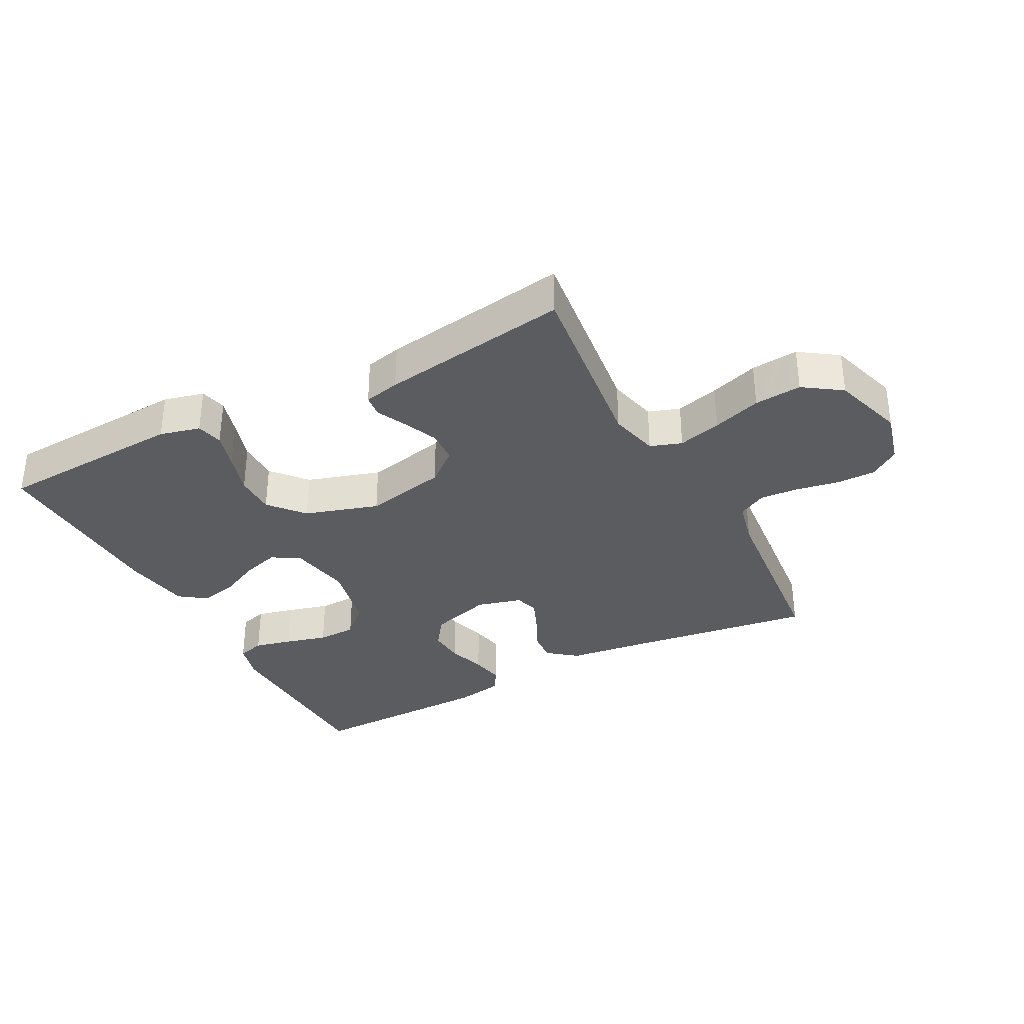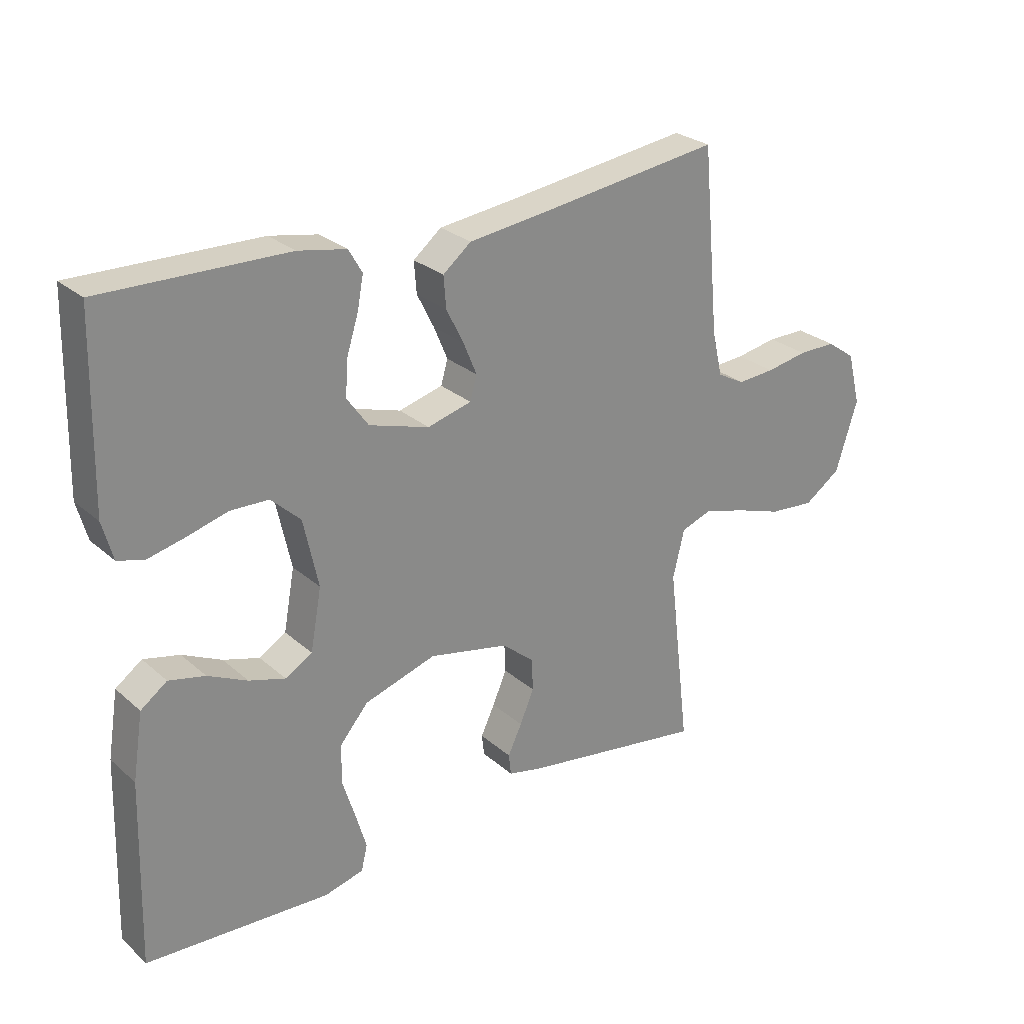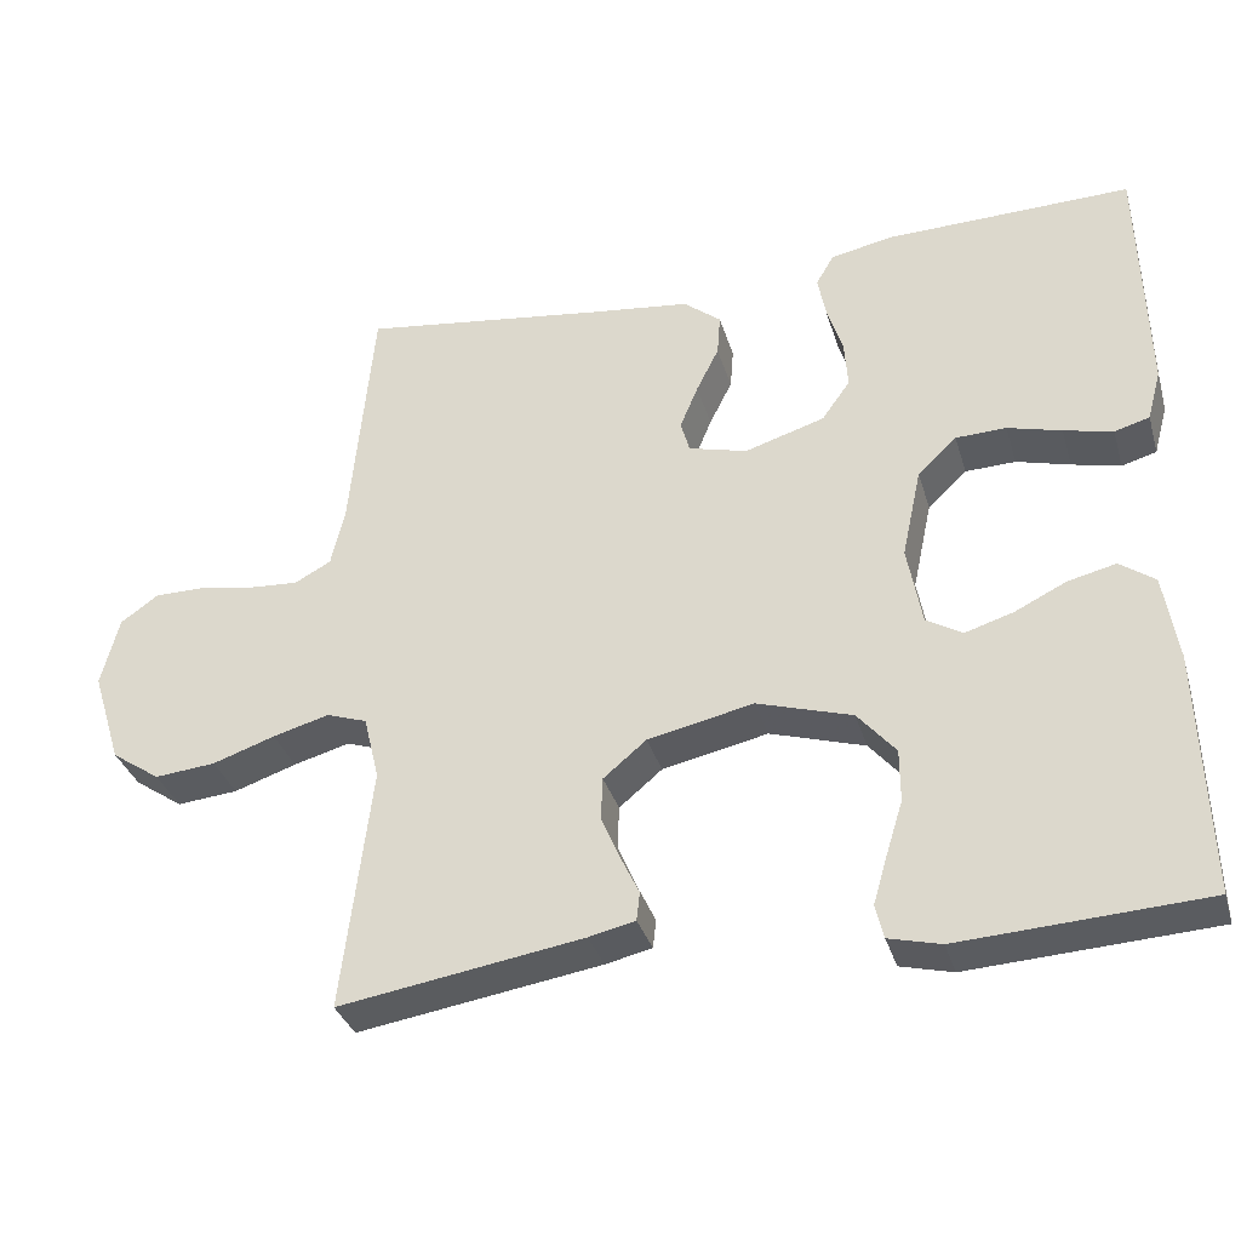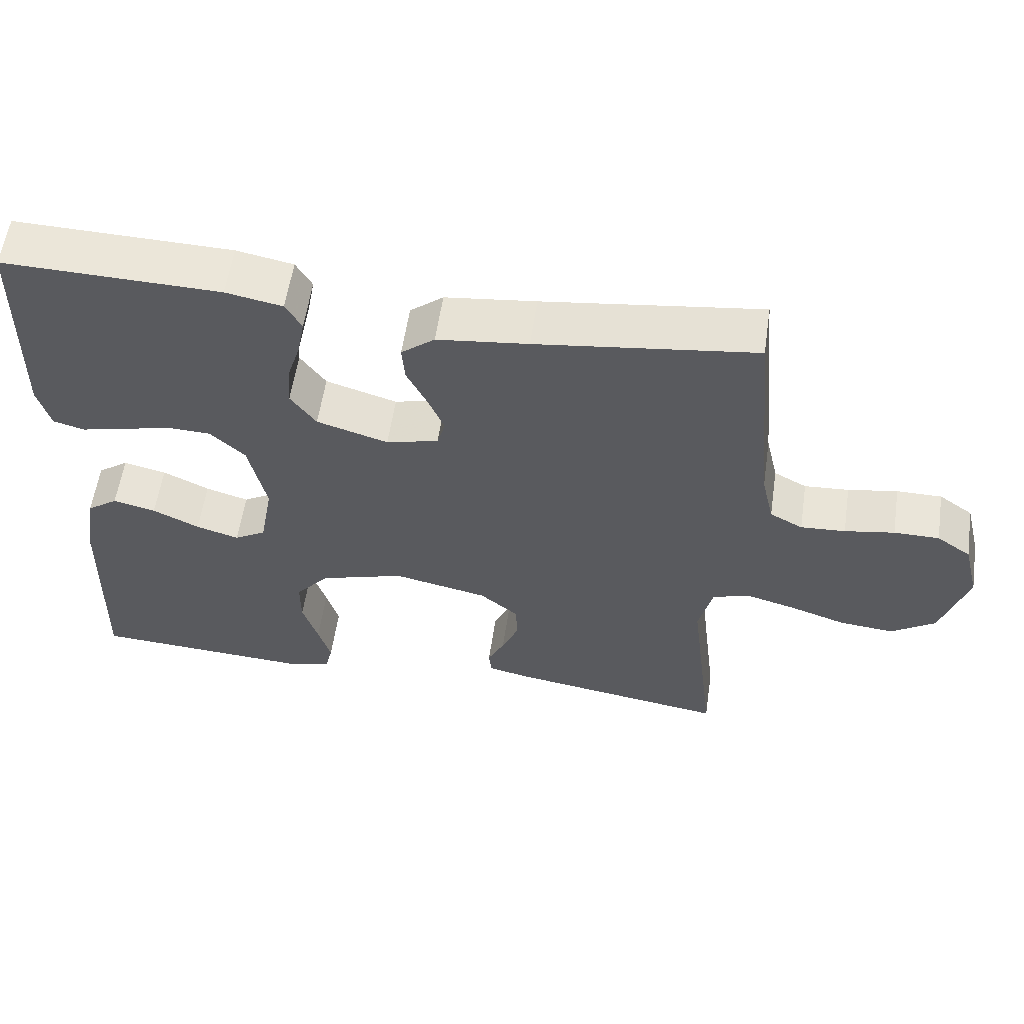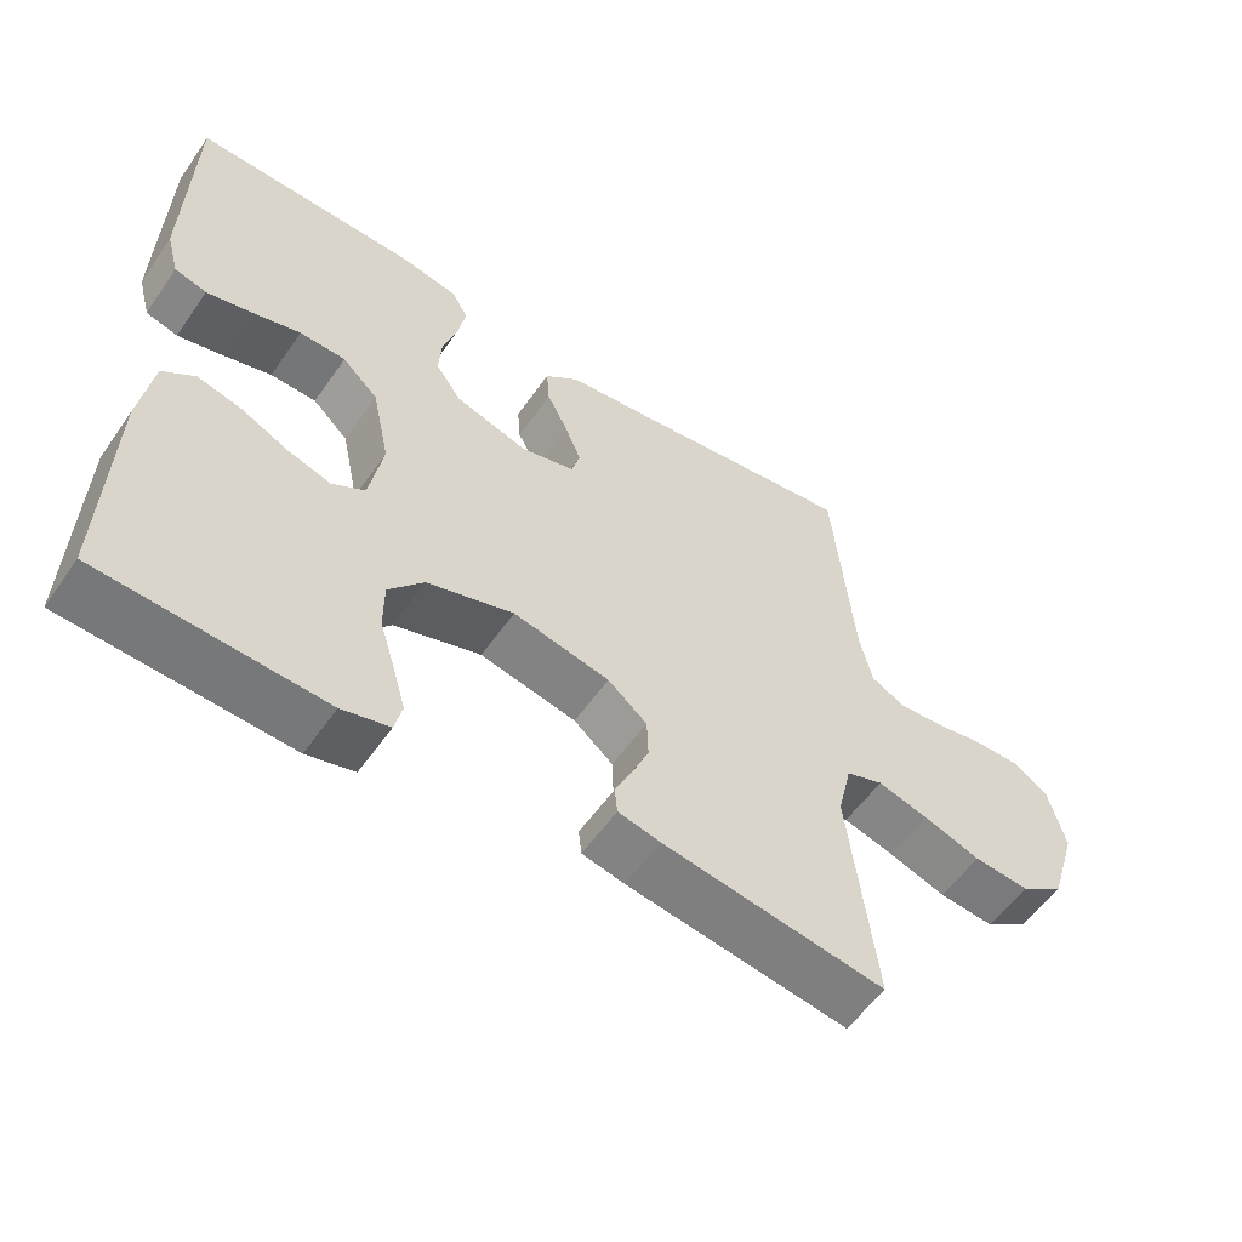
<metadata>
{"format":"obj","ext":"obj","renderer":"f3d","projection":"perspective","resolution":1024,"background":"white","views":[{"elev":-33.8,"azim":-152.3,"up":"+Y"},{"elev":26.9,"azim":142.9,"up":"+Z"},{"elev":-33.8,"azim":15.8,"up":"+Z"},{"elev":57.8,"azim":-171.6,"up":"+Z"},{"elev":-55.8,"azim":145.6,"up":"+Z"}]}
</metadata>
<code>
v 0.5 0.07 0.5
v 0.507 0.07 0.2
v 0.49 0.07 0.138
v 0.447 0.07 0.126
v 0.387 0.07 0.14
v 0.321 0.07 0.158
v 0.259 0.07 0.156
v 0.211 0.07 0.111
v 0.187 0.07 0
v 0.205 0.07 -0.099
v 0.249 0.07 -0.125
v 0.308 0.07 -0.107
v 0.372 0.07 -0.076
v 0.431 0.07 -0.062
v 0.474 0.07 -0.093
v 0.491 0.07 -0.2
v 0.5 0.07 -0.5
v 0.2 0.07 -0.517
v 0.136 0.07 -0.501
v 0.126 0.07 -0.459
v 0.143 0.07 -0.401
v 0.164 0.07 -0.334
v 0.164 0.07 -0.269
v 0.117 0.07 -0.214
v 0 0.07 -0.178
v -0.13 0.07 -0.206
v -0.183 0.07 -0.25
v -0.185 0.07 -0.303
v -0.162 0.07 -0.357
v -0.139 0.07 -0.405
v -0.143 0.07 -0.44
v -0.2 0.07 -0.453
v -0.5 0.07 -0.5
v -0.464 0.07 -0.2
v -0.483 0.07 -0.121
v -0.533 0.07 -0.104
v -0.602 0.07 -0.123
v -0.679 0.07 -0.149
v -0.754 0.07 -0.156
v -0.814 0.07 -0.115
v -0.85 0.07 0
v -0.828 0.07 0.086
v -0.781 0.07 0.119
v -0.719 0.07 0.119
v -0.651 0.07 0.107
v -0.59 0.07 0.103
v -0.545 0.07 0.127
v -0.528 0.07 0.2
v -0.5 0.07 0.5
v -0.2 0.07 0.46
v -0.075 0.07 0.445
v -0.029 0.07 0.408
v -0.033 0.07 0.357
v -0.061 0.07 0.301
v -0.083 0.07 0.248
v -0.072 0.07 0.209
v 0 0.07 0.19
v 0.098 0.07 0.22
v 0.133 0.07 0.269
v 0.129 0.07 0.327
v 0.11 0.07 0.387
v 0.1 0.07 0.44
v 0.122 0.07 0.478
v 0.2 0.07 0.493
v 0.5 0 0.5
v 0.507 0 0.2
v 0.49 0 0.138
v 0.447 0 0.126
v 0.387 0 0.14
v 0.321 0 0.158
v 0.259 0 0.156
v 0.211 0 0.111
v 0.187 0 0
v 0.205 0 -0.099
v 0.249 0 -0.125
v 0.308 0 -0.107
v 0.372 0 -0.076
v 0.431 0 -0.062
v 0.474 0 -0.093
v 0.491 0 -0.2
v 0.5 0 -0.5
v 0.2 0 -0.517
v 0.136 0 -0.501
v 0.126 0 -0.459
v 0.143 0 -0.401
v 0.164 0 -0.334
v 0.164 0 -0.269
v 0.117 0 -0.214
v 0 0 -0.178
v -0.13 0 -0.206
v -0.183 0 -0.25
v -0.185 0 -0.303
v -0.162 0 -0.357
v -0.139 0 -0.405
v -0.143 0 -0.44
v -0.2 0 -0.453
v -0.5 0 -0.5
v -0.464 0 -0.2
v -0.483 0 -0.121
v -0.533 0 -0.104
v -0.602 0 -0.123
v -0.679 0 -0.149
v -0.754 0 -0.156
v -0.814 0 -0.115
v -0.85 0 0
v -0.828 0 0.086
v -0.781 0 0.119
v -0.719 0 0.119
v -0.651 0 0.107
v -0.59 0 0.103
v -0.545 0 0.127
v -0.528 0 0.2
v -0.5 0 0.5
v -0.2 0 0.46
v -0.075 0 0.445
v -0.029 0 0.408
v -0.033 0 0.357
v -0.061 0 0.301
v -0.083 0 0.248
v -0.072 0 0.209
v 0 0 0.19
v 0.098 0 0.22
v 0.133 0 0.269
v 0.129 0 0.327
v 0.11 0 0.387
v 0.1 0 0.44
v 0.122 0 0.478
v 0.2 0 0.493
f 60 61 62 63
f 59 60 63 64
f 51 52 53 54
f 50 51 54 55
f 48 49 50 55
f 47 48 55 56
f 42 43 44 45
f 42 45 46
f 41 42 46
f 40 41 46
f 37 38 39 40
f 36 37 40 46
f 35 36 46 47
f 31 32 33 34
f 29 30 31 34
f 28 29 34 35
f 27 28 35 47
f 19 20 21 22
f 17 18 19 22
f 17 22 23
f 16 17 23 24
f 12 13 14 15
f 11 12 15 16
f 3 4 5 6
f 1 2 3 6
f 59 64 1 6
f 58 59 6 7
f 57 58 7 8
f 56 57 8 9
f 26 27 47 56
f 25 26 56 9
f 11 16 24 25
f 10 11 25
f 9 10 25
f 127 126 125 124
f 128 127 124 123
f 118 117 116 115
f 119 118 115 114
f 119 114 113 112
f 120 119 112 111
f 109 108 107 106
f 110 109 106
f 110 106 105
f 110 105 104
f 104 103 102 101
f 110 104 101 100
f 111 110 100 99
f 98 97 96 95
f 98 95 94 93
f 99 98 93 92
f 111 99 92 91
f 86 85 84 83
f 86 83 82 81
f 87 86 81
f 88 87 81 80
f 79 78 77 76
f 80 79 76 75
f 70 69 68 67
f 70 67 66 65
f 70 65 128 123
f 71 70 123 122
f 72 71 122 121
f 73 72 121 120
f 120 111 91 90
f 73 120 90 89
f 89 88 80 75
f 89 75 74
f 89 74 73
f 1 65 66 2
f 2 66 67 3
f 3 67 68 4
f 4 68 69 5
f 5 69 70 6
f 6 70 71 7
f 7 71 72 8
f 8 72 73 9
f 9 73 74 10
f 10 74 75 11
f 11 75 76 12
f 12 76 77 13
f 13 77 78 14
f 14 78 79 15
f 15 79 80 16
f 16 80 81 17
f 17 81 82 18
f 18 82 83 19
f 19 83 84 20
f 20 84 85 21
f 21 85 86 22
f 22 86 87 23
f 23 87 88 24
f 24 88 89 25
f 25 89 90 26
f 26 90 91 27
f 27 91 92 28
f 28 92 93 29
f 29 93 94 30
f 30 94 95 31
f 31 95 96 32
f 32 96 97 33
f 33 97 98 34
f 34 98 99 35
f 35 99 100 36
f 36 100 101 37
f 37 101 102 38
f 38 102 103 39
f 39 103 104 40
f 40 104 105 41
f 41 105 106 42
f 42 106 107 43
f 43 107 108 44
f 44 108 109 45
f 45 109 110 46
f 46 110 111 47
f 47 111 112 48
f 48 112 113 49
f 49 113 114 50
f 50 114 115 51
f 51 115 116 52
f 52 116 117 53
f 53 117 118 54
f 54 118 119 55
f 55 119 120 56
f 56 120 121 57
f 57 121 122 58
f 58 122 123 59
f 59 123 124 60
f 60 124 125 61
f 61 125 126 62
f 62 126 127 63
f 63 127 128 64
f 64 128 65 1

</code>
